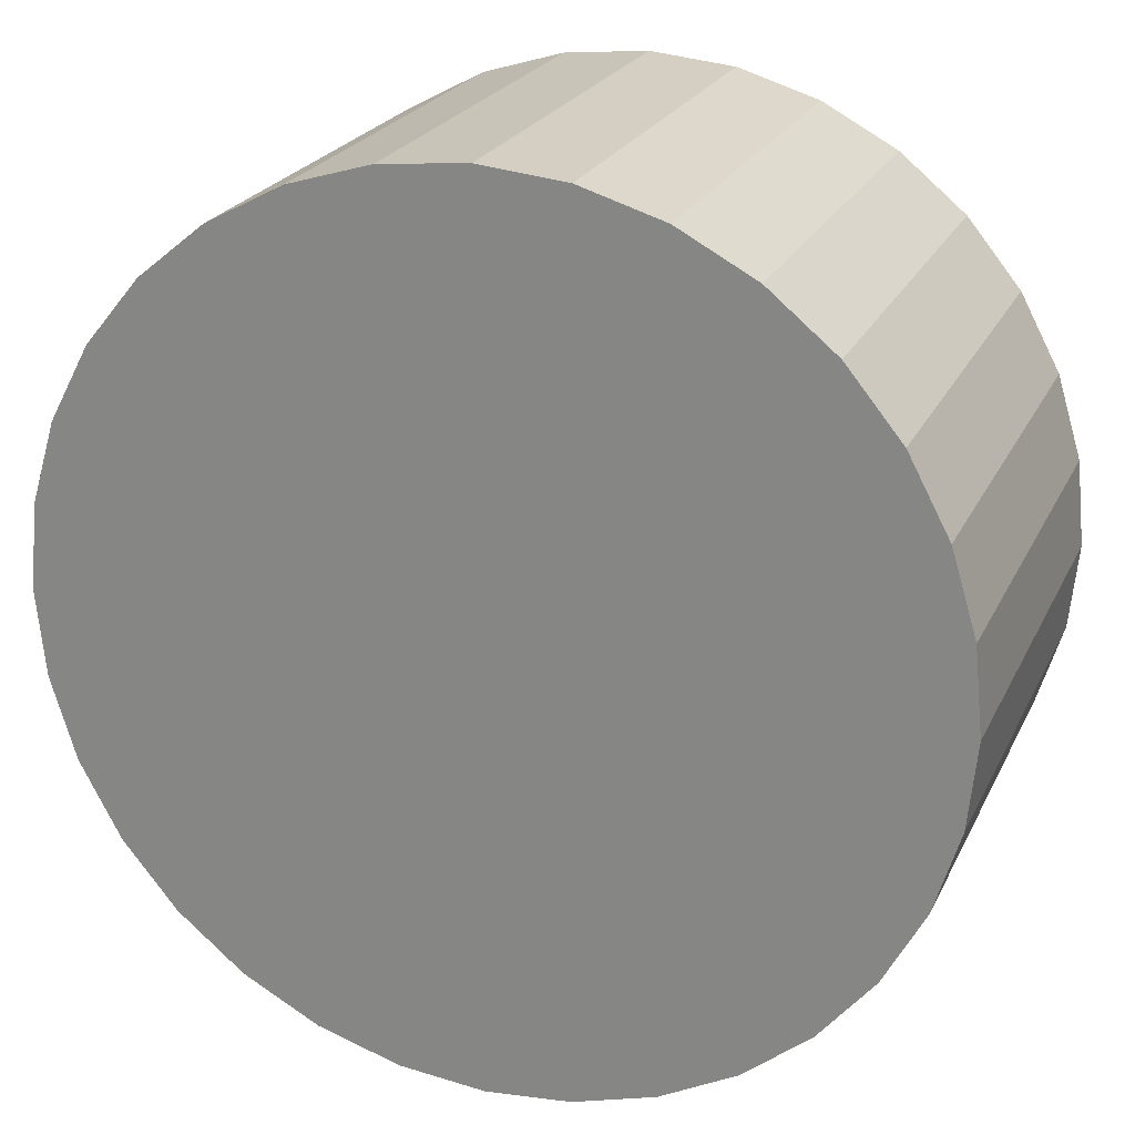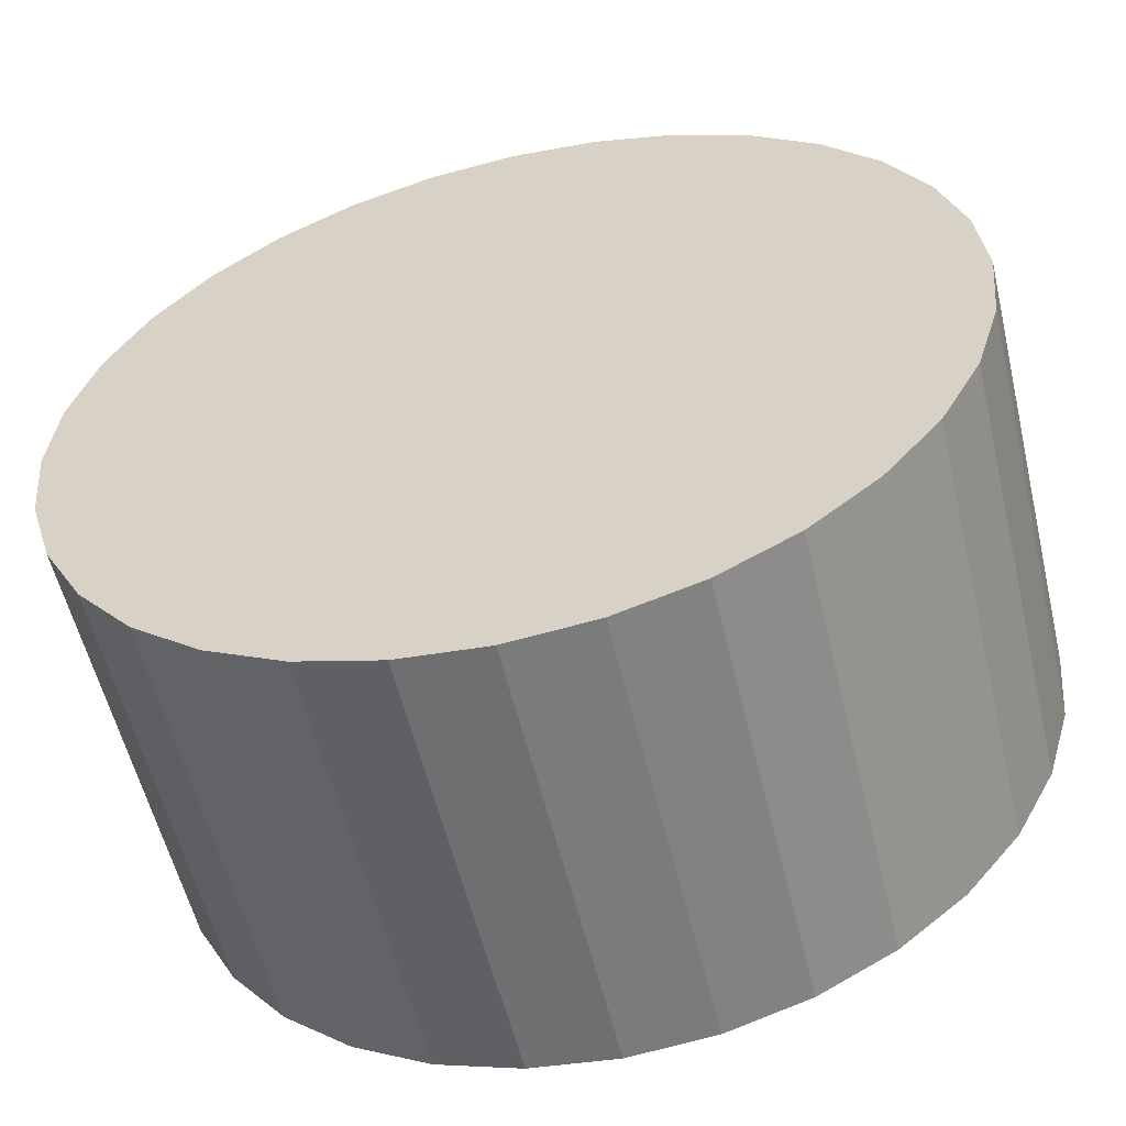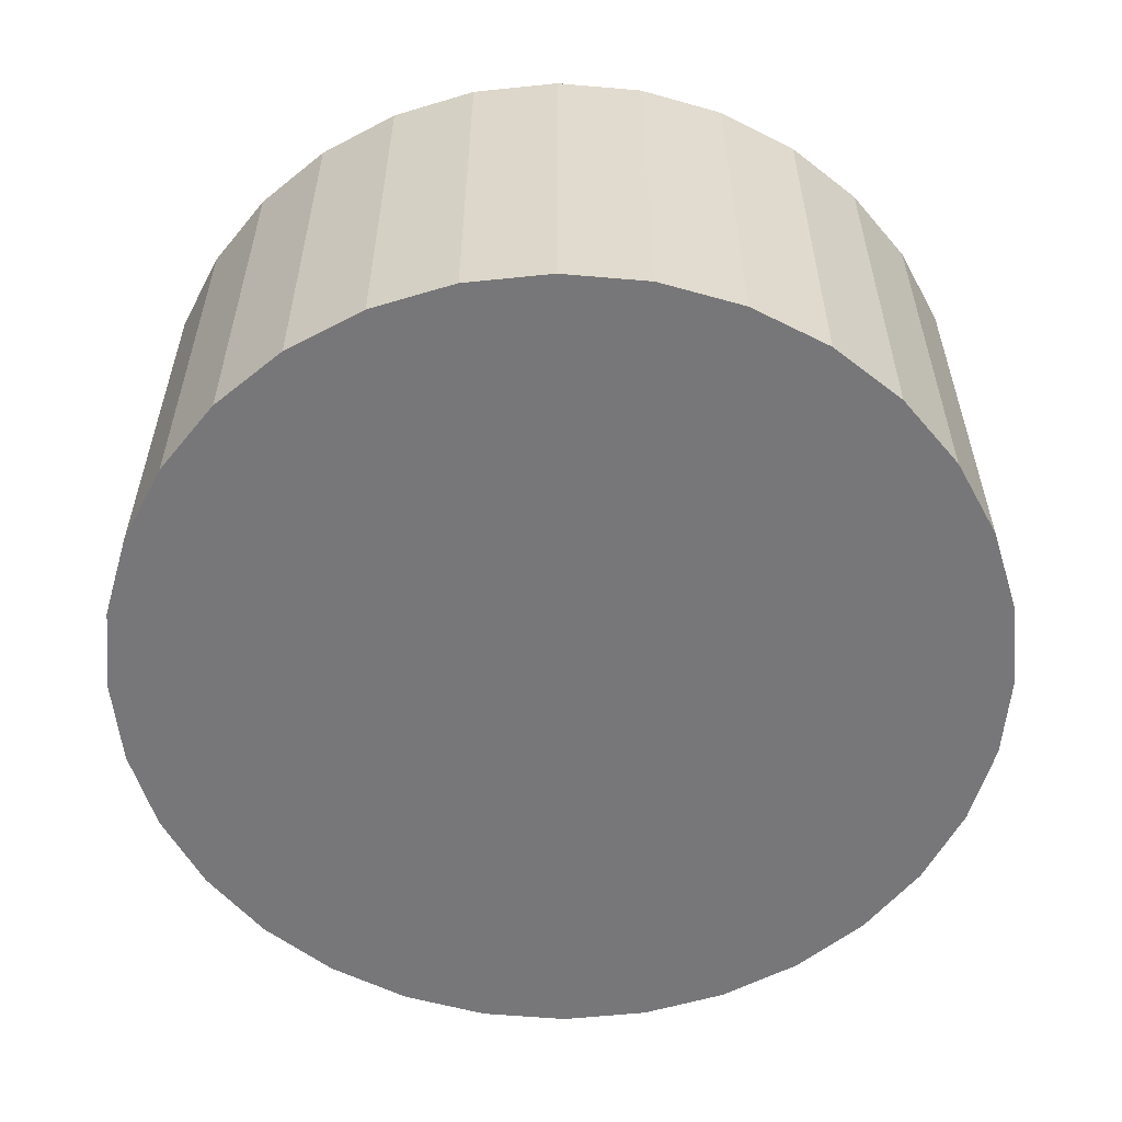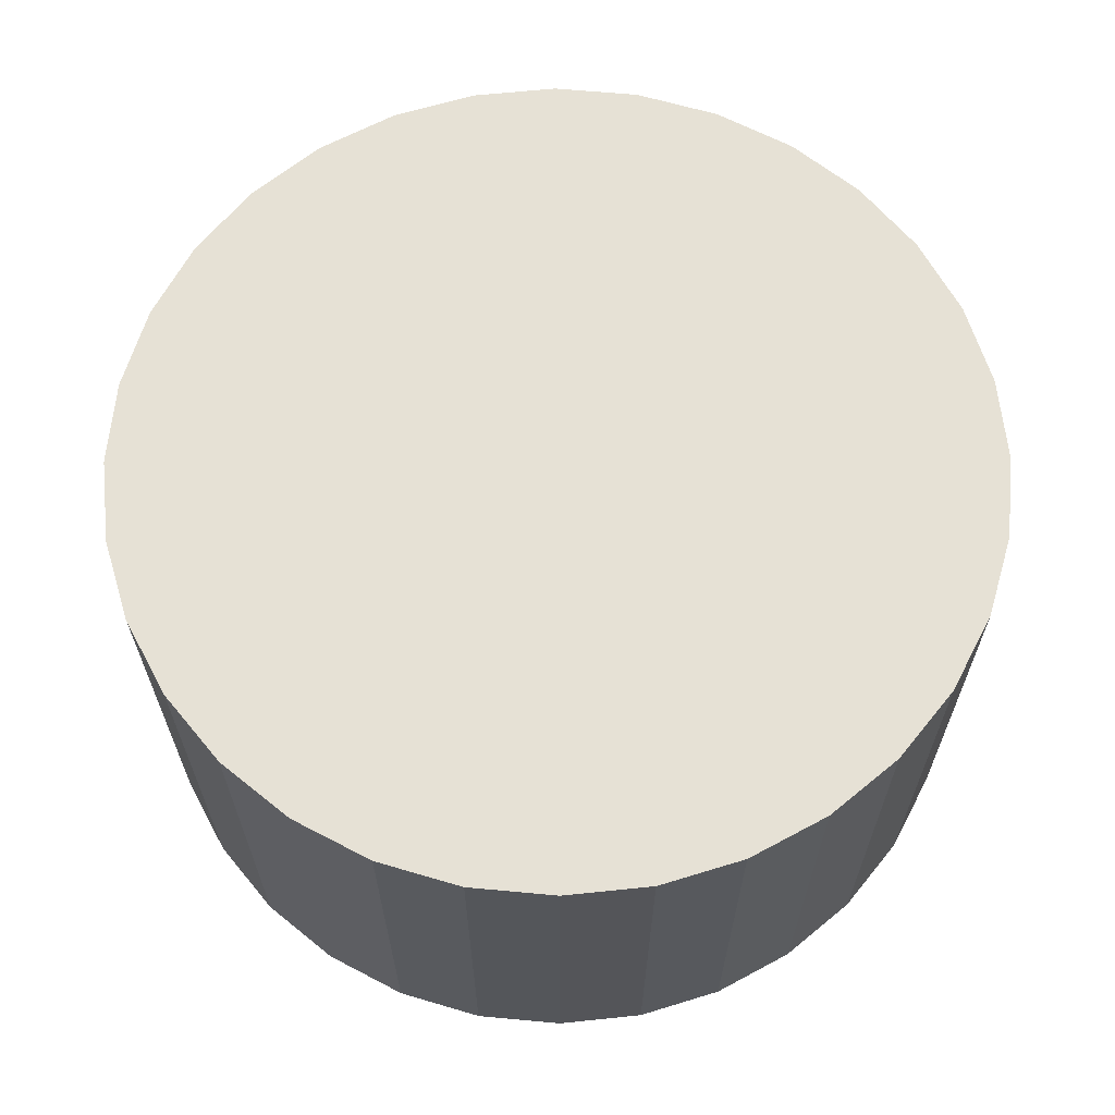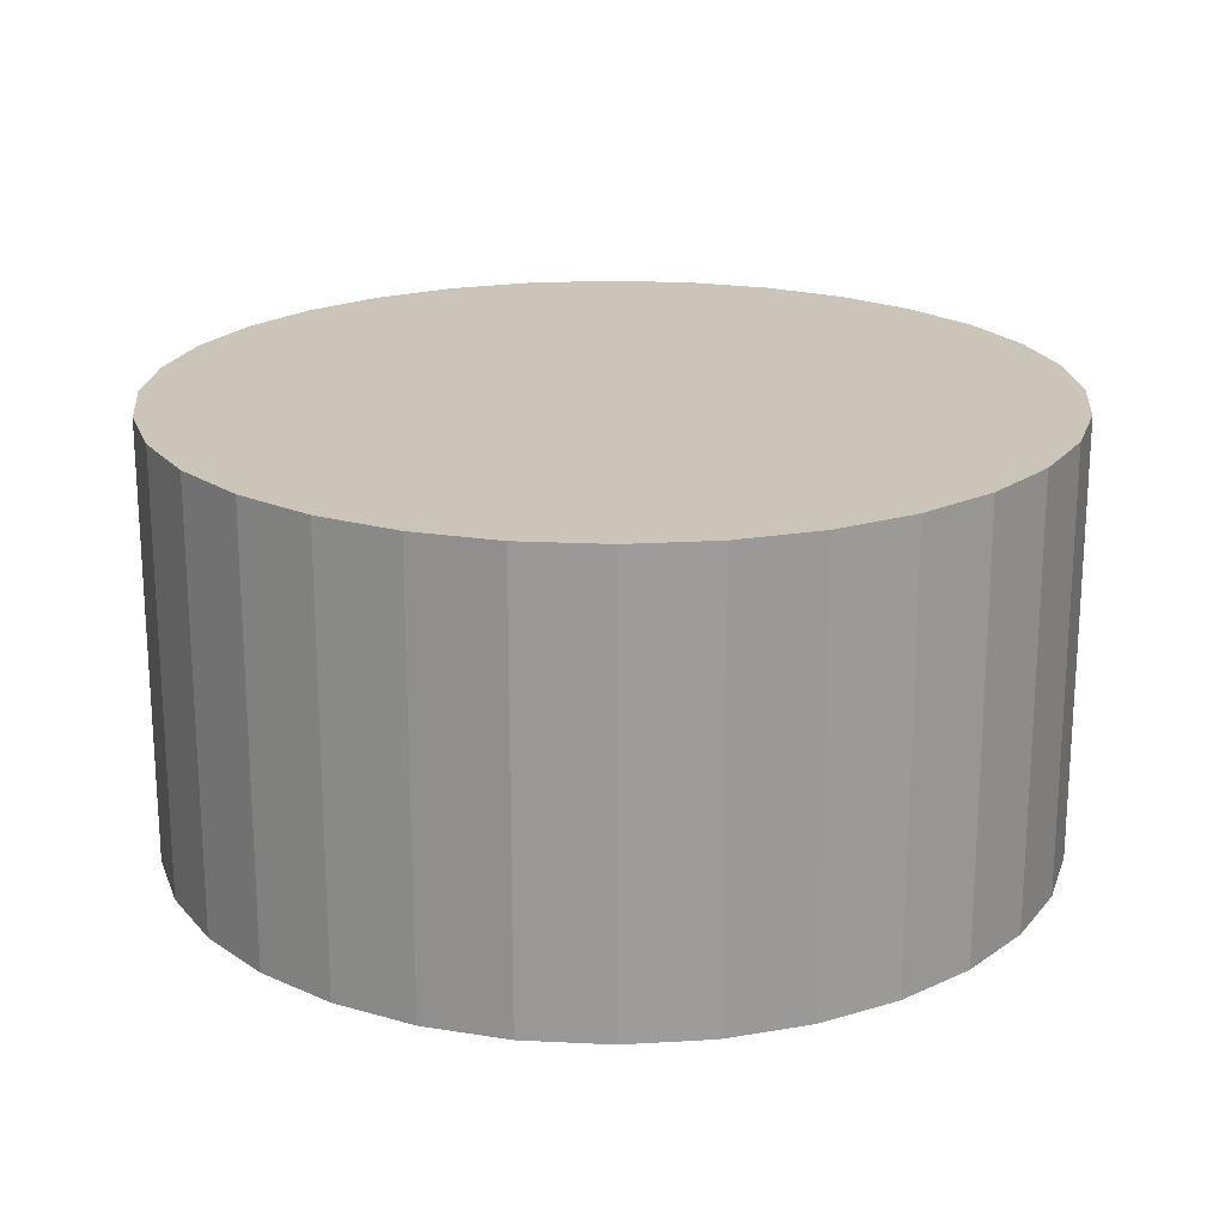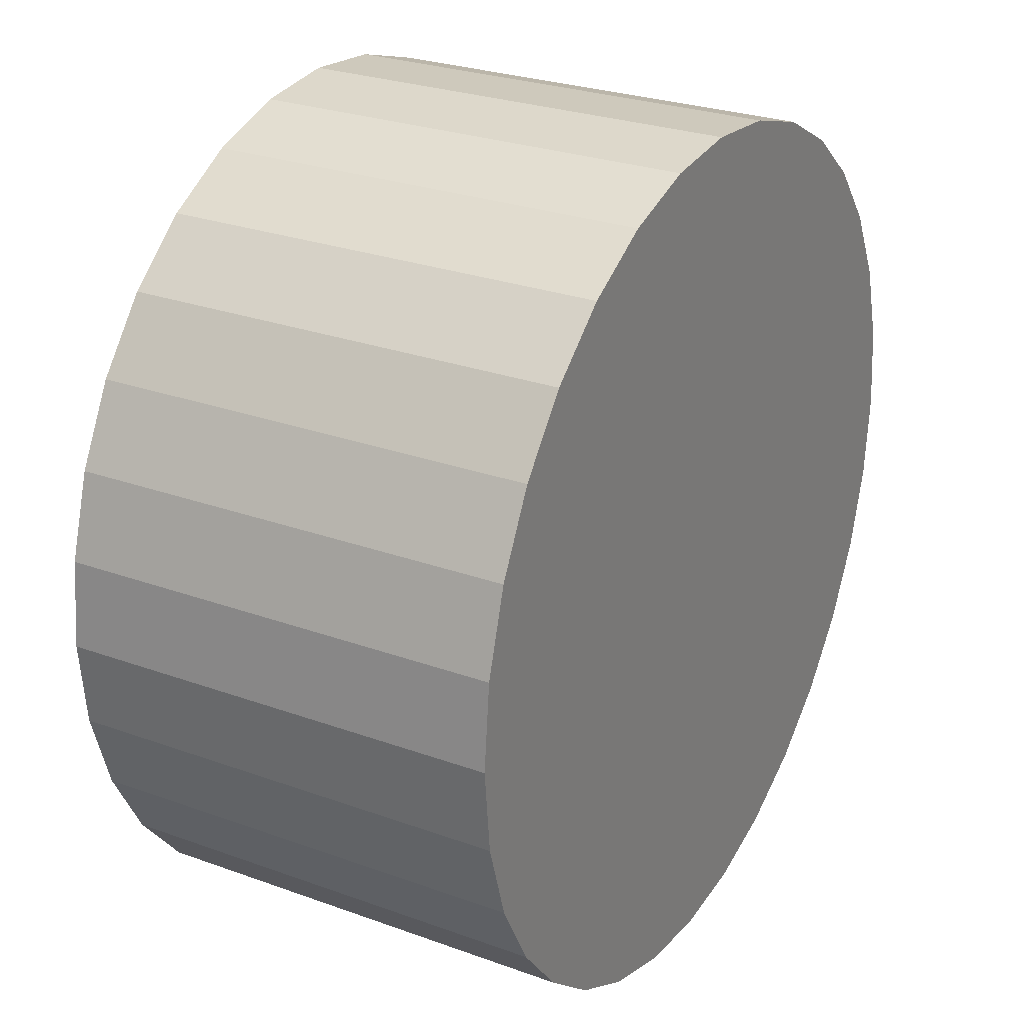
<metadata>
{"format":"obj","ext":"obj","renderer":"f3d","projection":"perspective","resolution":1024,"background":"white","views":[{"elev":23.1,"azim":-159.6,"up":"+Z"},{"elev":-56.7,"azim":-166.6,"up":"+Z"},{"elev":-57.2,"azim":158.0,"up":"+Y"},{"elev":64.4,"azim":112.2,"up":"+Y"},{"elev":20.4,"azim":-90.5,"up":"+Y"},{"elev":27.1,"azim":119.3,"up":"+Z"}]}
</metadata>
<code>
o Cylinder
v 0 0 -1
v 0 1 -1
v 0.1951 1 -0.9808
v 0.1951 0 -0.9808
v 0.3827 1 -0.9239
v 0.3827 0 -0.9239
v 0.5556 1 -0.8315
v 0.5556 0 -0.8315
v 0.7071 1 -0.7071
v 0.7071 0 -0.7071
v 0.8315 1 -0.5556
v 0.8315 0 -0.5556
v 0.9239 1 -0.3827
v 0.9239 0 -0.3827
v 0.9808 1 -0.1951
v 0.9808 0 -0.1951
v 1 1 0
v 1 0 0
v 0.9808 1 0.1951
v 0.9808 -0 0.1951
v 0.9239 1 0.3827
v 0.9239 -0 0.3827
v 0.8315 1 0.5556
v 0.8315 -0 0.5556
v 0.7071 1 0.7071
v 0.7071 -0 0.7071
v 0.5556 1 0.8315
v 0.5556 -0 0.8315
v 0.3827 1 0.9239
v 0.3827 -0 0.9239
v 0.1951 1 0.9808
v 0.1951 -0 0.9808
v 0 1 1
v 0 -0 1
v -0.1951 1 0.9808
v -0.1951 -0 0.9808
v -0.3827 1 0.9239
v -0.3827 -0 0.9239
v -0.5556 1 0.8315
v -0.5556 -0 0.8315
v -0.7071 1 0.7071
v -0.7071 -0 0.7071
v -0.8315 1 0.5556
v -0.8315 -0 0.5556
v -0.9239 1 0.3827
v -0.9239 -0 0.3827
v -0.9808 1 0.1951
v -0.9808 -0 0.1951
v -1 1 -1e-06
v -1 0 -1e-06
v -0.9808 1 -0.1951
v -0.9808 0 -0.1951
v -0.9239 1 -0.3827
v -0.9239 0 -0.3827
v -0.8315 1 -0.5556
v -0.8315 0 -0.5556
v -0.7071 1 -0.7071
v -0.7071 0 -0.7071
v -0.5556 1 -0.8315
v -0.5556 0 -0.8315
v -0.3827 1 -0.9239
v -0.3827 0 -0.9239
v -0.1951 1 -0.9808
v -0.1951 0 -0.9808
f 1 2 3 4
f 4 3 5 6
f 6 5 7 8
f 8 7 9 10
f 10 9 11 12
f 12 11 13 14
f 14 13 15 16
f 16 15 17 18
f 18 17 19 20
f 20 19 21 22
f 22 21 23 24
f 24 23 25 26
f 26 25 27 28
f 28 27 29 30
f 30 29 31 32
f 32 31 33 34
f 34 33 35 36
f 36 35 37 38
f 38 37 39 40
f 40 39 41 42
f 42 41 43 44
f 44 43 45 46
f 46 45 47 48
f 48 47 49 50
f 50 49 51 52
f 52 51 53 54
f 54 53 55 56
f 56 55 57 58
f 58 57 59 60
f 60 59 61 62
f 3 2 63 61 59 57 55 53 51 49 47 45 43 41 39 37 35 33 31 29 27 25 23 21 19 17 15 13 11 9 7 5
f 62 61 63 64
f 64 63 2 1
f 1 4 6 8 10 12 14 16 18 20 22 24 26 28 30 32 34 36 38 40 42 44 46 48 50 52 54 56 58 60 62 64

</code>
